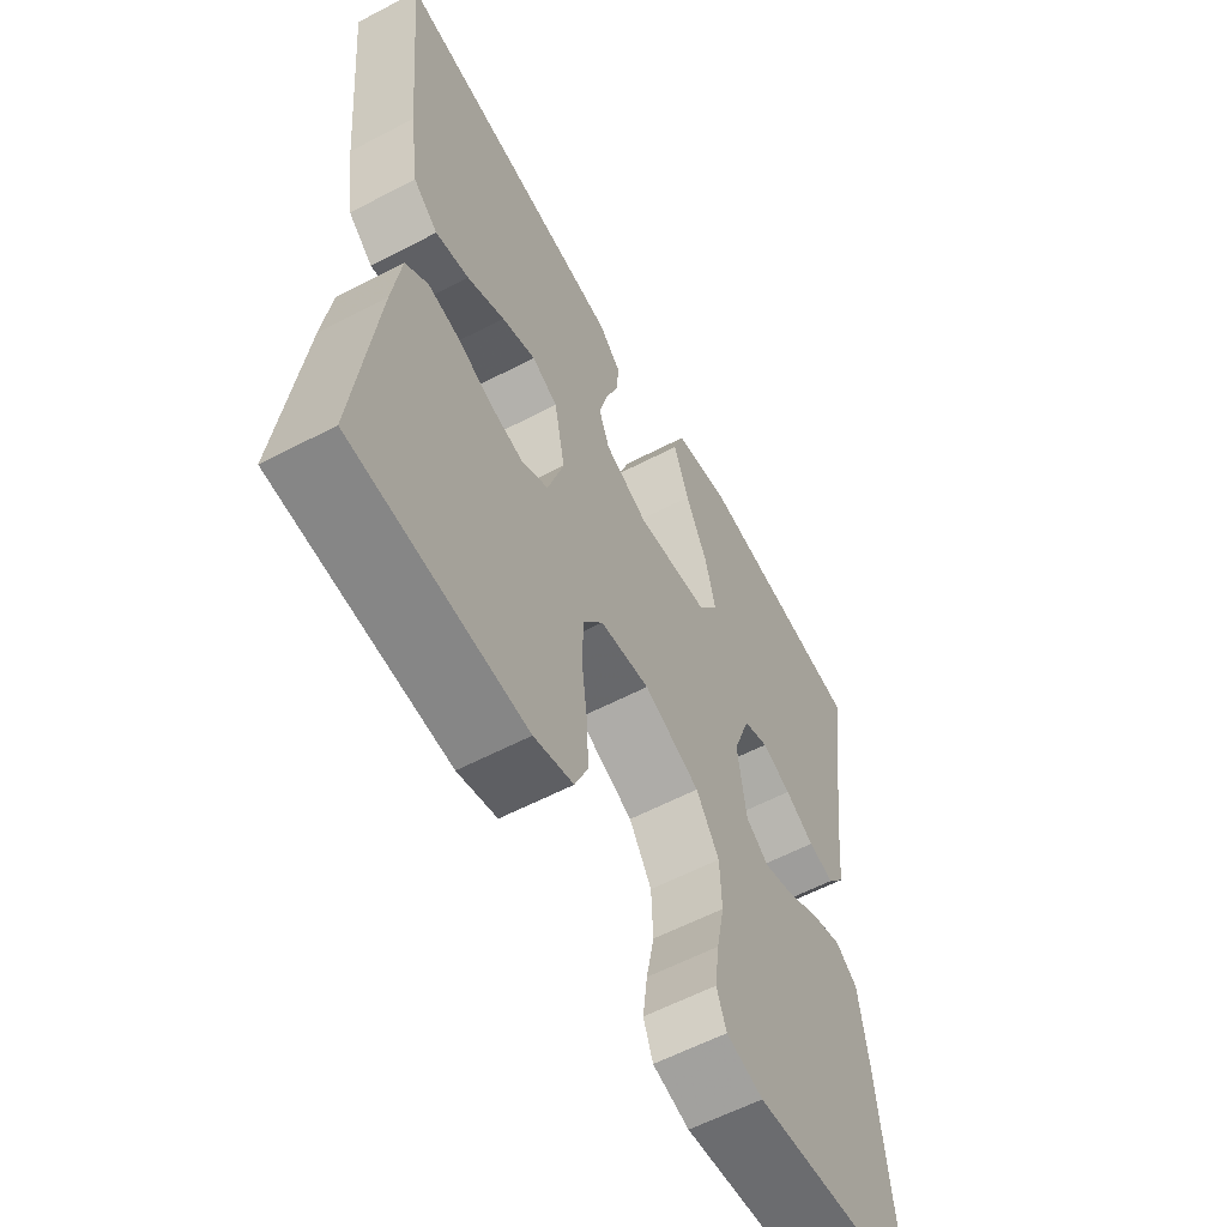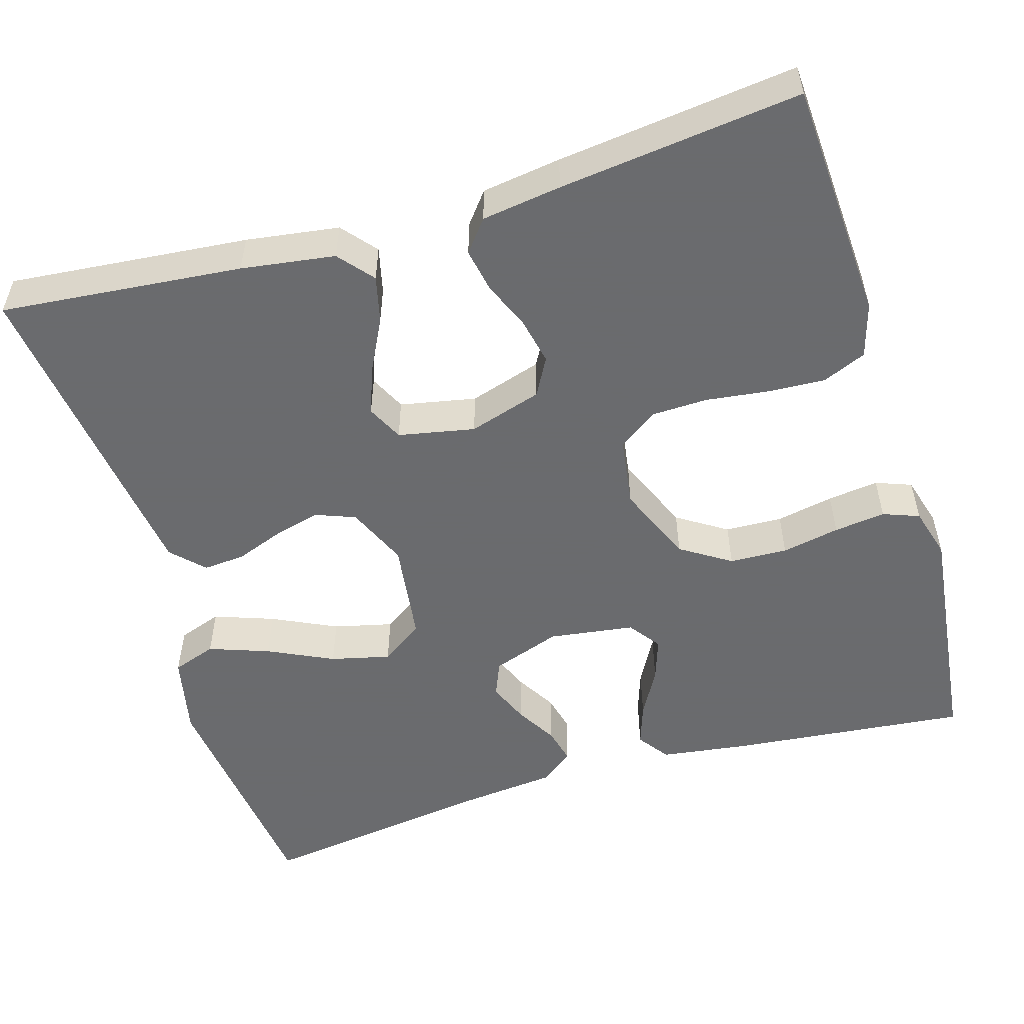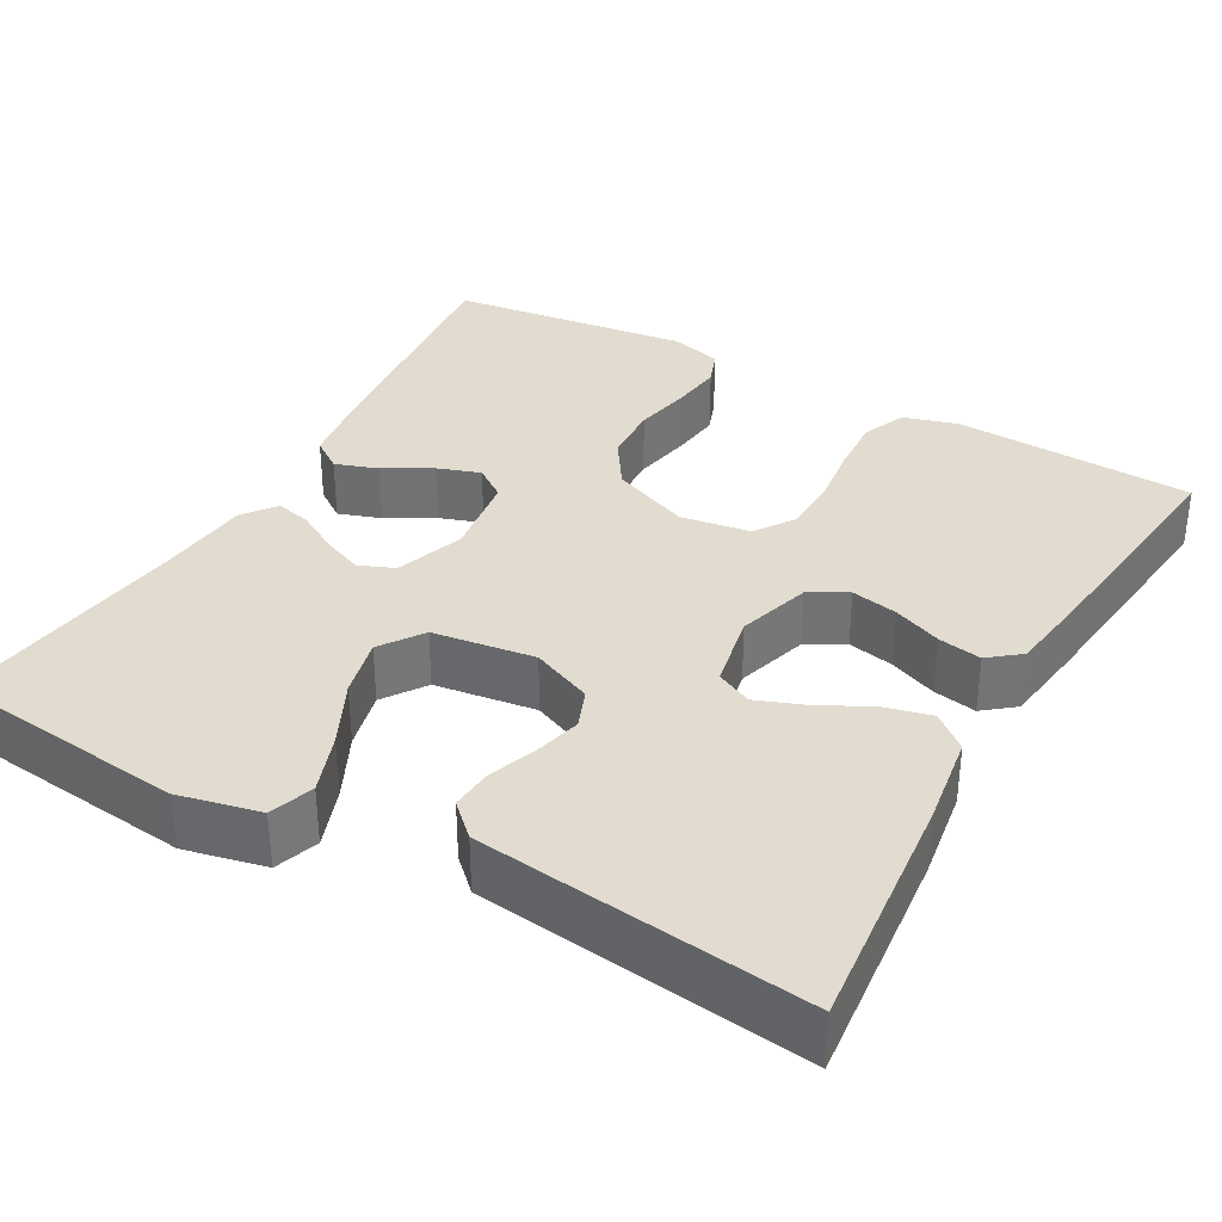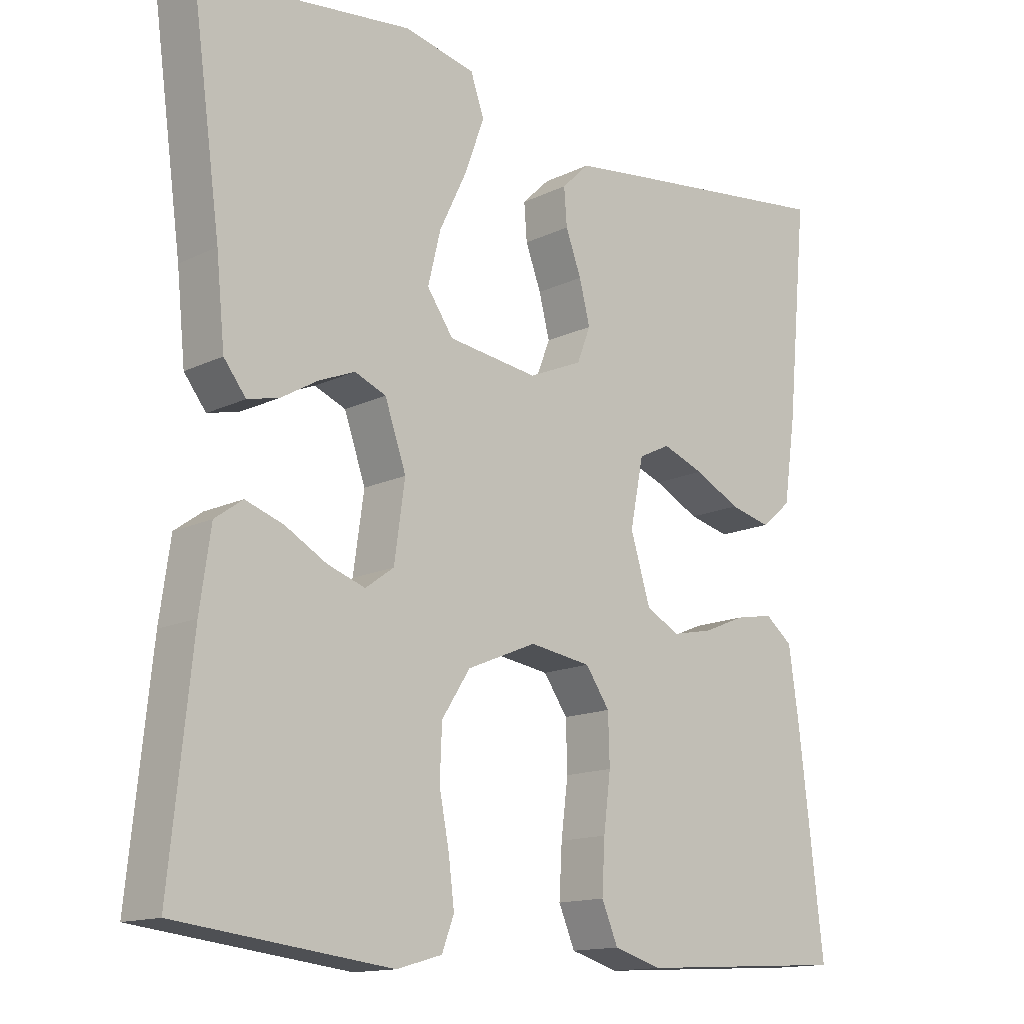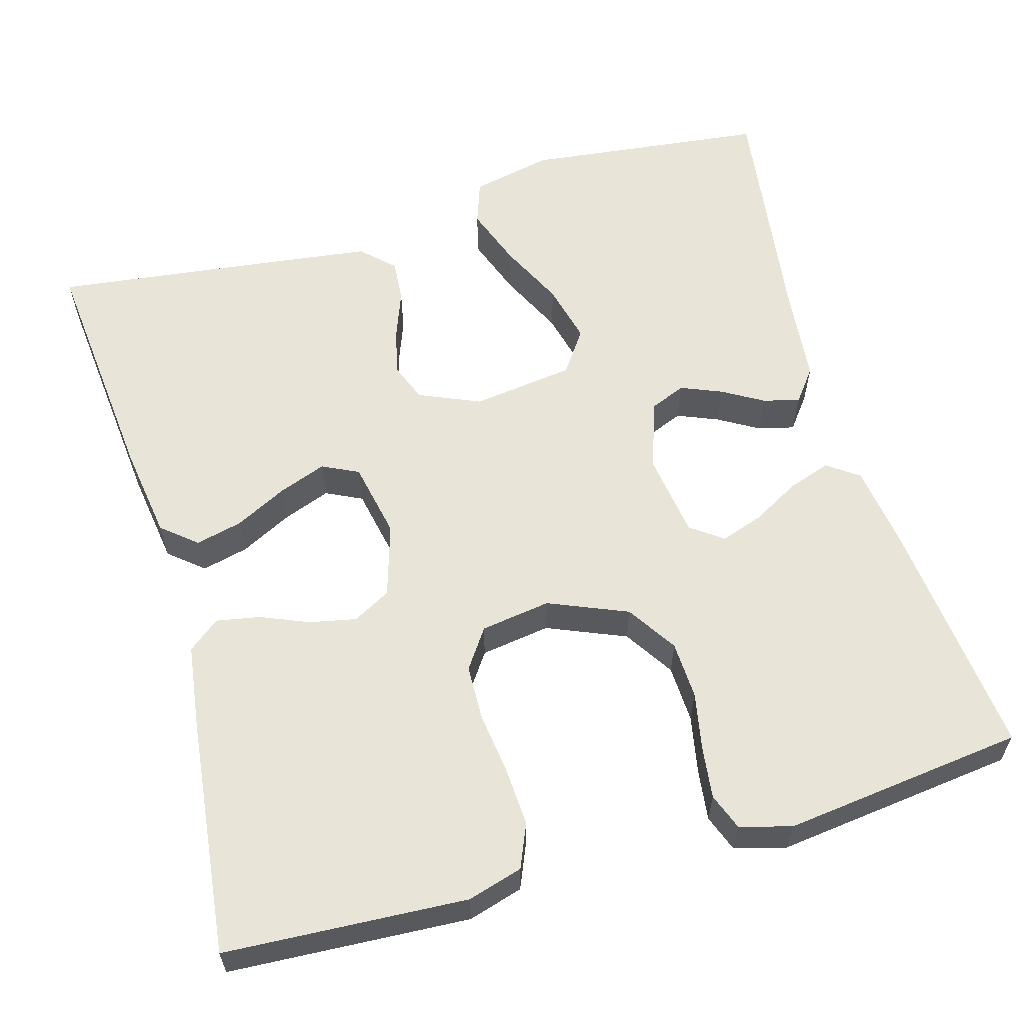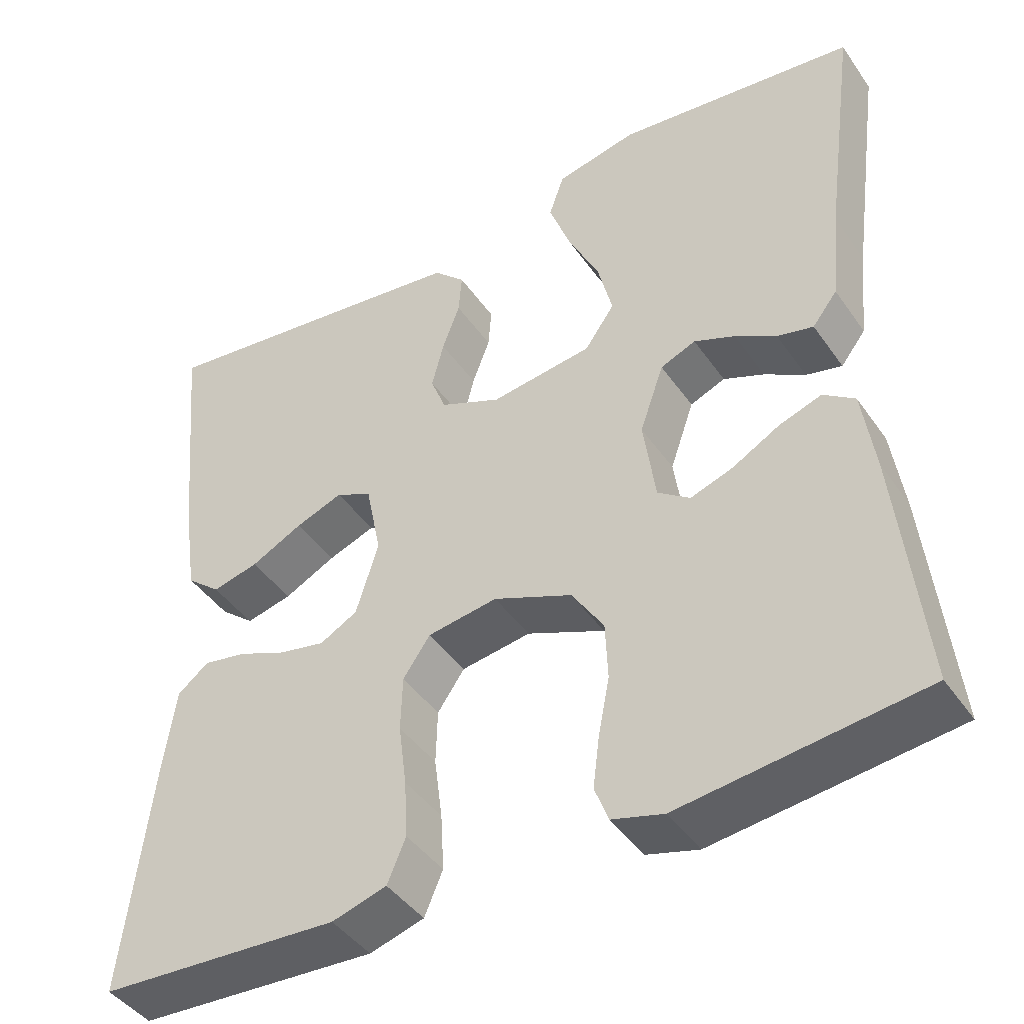
<metadata>
{"format":"obj","ext":"obj","renderer":"f3d","projection":"perspective","resolution":1024,"background":"white","views":[{"elev":-59.5,"azim":118.2,"up":"+Z"},{"elev":-53.3,"azim":106.8,"up":"+Y"},{"elev":34.4,"azim":29.1,"up":"+Y"},{"elev":-14.3,"azim":-43.4,"up":"+Z"},{"elev":59.9,"azim":164.0,"up":"+Y"},{"elev":-43.6,"azim":-147.7,"up":"+Z"}]}
</metadata>
<code>
v 0.5 0.07 0.5
v 0.471 0.07 0.2
v 0.454 0.07 0.084
v 0.411 0.07 0.048
v 0.353 0.07 0.062
v 0.288 0.07 0.095
v 0.229 0.07 0.117
v 0.184 0.07 0.095
v 0.165 0.07 0
v 0.193 0.07 -0.091
v 0.24 0.07 -0.117
v 0.298 0.07 -0.105
v 0.358 0.07 -0.08
v 0.412 0.07 -0.07
v 0.451 0.07 -0.101
v 0.465 0.07 -0.2
v 0.5 0.07 -0.5
v 0.2 0.07 -0.517
v 0.132 0.07 -0.497
v 0.109 0.07 -0.443
v 0.113 0.07 -0.371
v 0.123 0.07 -0.293
v 0.121 0.07 -0.224
v 0.087 0.07 -0.175
v 0 0.07 -0.162
v -0.098 0.07 -0.203
v -0.138 0.07 -0.265
v -0.141 0.07 -0.337
v -0.127 0.07 -0.409
v -0.119 0.07 -0.473
v -0.136 0.07 -0.518
v -0.2 0.07 -0.536
v -0.5 0.07 -0.5
v -0.469 0.07 -0.2
v -0.454 0.07 -0.094
v -0.415 0.07 -0.066
v -0.362 0.07 -0.084
v -0.303 0.07 -0.117
v -0.25 0.07 -0.135
v -0.21 0.07 -0.106
v -0.195 0.07 0
v -0.225 0.07 0.086
v -0.269 0.07 0.104
v -0.32 0.07 0.083
v -0.371 0.07 0.053
v -0.416 0.07 0.042
v -0.447 0.07 0.082
v -0.459 0.07 0.2
v -0.5 0.07 0.5
v -0.2 0.07 0.535
v -0.099 0.07 0.513
v -0.08 0.07 0.458
v -0.107 0.07 0.383
v -0.146 0.07 0.302
v -0.164 0.07 0.228
v -0.127 0.07 0.175
v 0 0.07 0.158
v 0.076 0.07 0.191
v 0.095 0.07 0.24
v 0.08 0.07 0.299
v 0.058 0.07 0.358
v 0.054 0.07 0.41
v 0.093 0.07 0.448
v 0.2 0.07 0.462
v 0.5 0 0.5
v 0.471 0 0.2
v 0.454 0 0.084
v 0.411 0 0.048
v 0.353 0 0.062
v 0.288 0 0.095
v 0.229 0 0.117
v 0.184 0 0.095
v 0.165 0 0
v 0.193 0 -0.091
v 0.24 0 -0.117
v 0.298 0 -0.105
v 0.358 0 -0.08
v 0.412 0 -0.07
v 0.451 0 -0.101
v 0.465 0 -0.2
v 0.5 0 -0.5
v 0.2 0 -0.517
v 0.132 0 -0.497
v 0.109 0 -0.443
v 0.113 0 -0.371
v 0.123 0 -0.293
v 0.121 0 -0.224
v 0.087 0 -0.175
v 0 0 -0.162
v -0.098 0 -0.203
v -0.138 0 -0.265
v -0.141 0 -0.337
v -0.127 0 -0.409
v -0.119 0 -0.473
v -0.136 0 -0.518
v -0.2 0 -0.536
v -0.5 0 -0.5
v -0.469 0 -0.2
v -0.454 0 -0.094
v -0.415 0 -0.066
v -0.362 0 -0.084
v -0.303 0 -0.117
v -0.25 0 -0.135
v -0.21 0 -0.106
v -0.195 0 0
v -0.225 0 0.086
v -0.269 0 0.104
v -0.32 0 0.083
v -0.371 0 0.053
v -0.416 0 0.042
v -0.447 0 0.082
v -0.459 0 0.2
v -0.5 0 0.5
v -0.2 0 0.535
v -0.099 0 0.513
v -0.08 0 0.458
v -0.107 0 0.383
v -0.146 0 0.302
v -0.164 0 0.228
v -0.127 0 0.175
v 0 0 0.158
v 0.076 0 0.191
v 0.095 0 0.24
v 0.08 0 0.299
v 0.058 0 0.358
v 0.054 0 0.41
v 0.093 0 0.448
v 0.2 0 0.462
f 4 5 6
f 3 4 6
f 2 3 6
f 1 2 6
f 64 1 6
f 63 64 6
f 62 63 6
f 61 62 6
f 60 61 6
f 59 60 6 7
f 58 59 7 8
f 57 58 8 9
f 56 57 9 10
f 52 53 54
f 51 52 54
f 50 51 54
f 49 50 54
f 48 49 54
f 48 54 55
f 47 48 55
f 46 47 55
f 45 46 55
f 44 45 55
f 43 44 55 56
f 36 37 38
f 35 36 38
f 34 35 38
f 33 34 38
f 32 33 38
f 31 32 38
f 30 31 38
f 29 30 38
f 28 29 38
f 27 28 38 39
f 26 27 39 40
f 20 21 22
f 19 20 22
f 18 19 22
f 17 18 22
f 16 17 22
f 15 16 22
f 14 15 22
f 13 14 22
f 12 13 22
f 11 12 22 23
f 10 11 23 24
f 42 43 56
f 10 24 25
f 56 10 25
f 42 56 25
f 41 42 25
f 25 26 40 41
f 70 69 68
f 70 68 67
f 70 67 66
f 70 66 65
f 70 65 128
f 70 128 127
f 70 127 126
f 70 126 125
f 70 125 124
f 71 70 124 123
f 72 71 123 122
f 73 72 122 121
f 74 73 121 120
f 118 117 116
f 118 116 115
f 118 115 114
f 118 114 113
f 118 113 112
f 119 118 112
f 119 112 111
f 119 111 110
f 119 110 109
f 119 109 108
f 120 119 108 107
f 102 101 100
f 102 100 99
f 102 99 98
f 102 98 97
f 102 97 96
f 102 96 95
f 102 95 94
f 102 94 93
f 102 93 92
f 103 102 92 91
f 104 103 91 90
f 86 85 84
f 86 84 83
f 86 83 82
f 86 82 81
f 86 81 80
f 86 80 79
f 86 79 78
f 86 78 77
f 86 77 76
f 87 86 76 75
f 88 87 75 74
f 120 107 106
f 89 88 74
f 89 74 120
f 89 120 106
f 89 106 105
f 105 104 90 89
f 1 65 66 2
f 2 66 67 3
f 3 67 68 4
f 4 68 69 5
f 5 69 70 6
f 6 70 71 7
f 7 71 72 8
f 8 72 73 9
f 9 73 74 10
f 10 74 75 11
f 11 75 76 12
f 12 76 77 13
f 13 77 78 14
f 14 78 79 15
f 15 79 80 16
f 16 80 81 17
f 17 81 82 18
f 18 82 83 19
f 19 83 84 20
f 20 84 85 21
f 21 85 86 22
f 22 86 87 23
f 23 87 88 24
f 24 88 89 25
f 25 89 90 26
f 26 90 91 27
f 27 91 92 28
f 28 92 93 29
f 29 93 94 30
f 30 94 95 31
f 31 95 96 32
f 32 96 97 33
f 33 97 98 34
f 34 98 99 35
f 35 99 100 36
f 36 100 101 37
f 37 101 102 38
f 38 102 103 39
f 39 103 104 40
f 40 104 105 41
f 41 105 106 42
f 42 106 107 43
f 43 107 108 44
f 44 108 109 45
f 45 109 110 46
f 46 110 111 47
f 47 111 112 48
f 48 112 113 49
f 49 113 114 50
f 50 114 115 51
f 51 115 116 52
f 52 116 117 53
f 53 117 118 54
f 54 118 119 55
f 55 119 120 56
f 56 120 121 57
f 57 121 122 58
f 58 122 123 59
f 59 123 124 60
f 60 124 125 61
f 61 125 126 62
f 62 126 127 63
f 63 127 128 64
f 64 128 65 1

</code>
